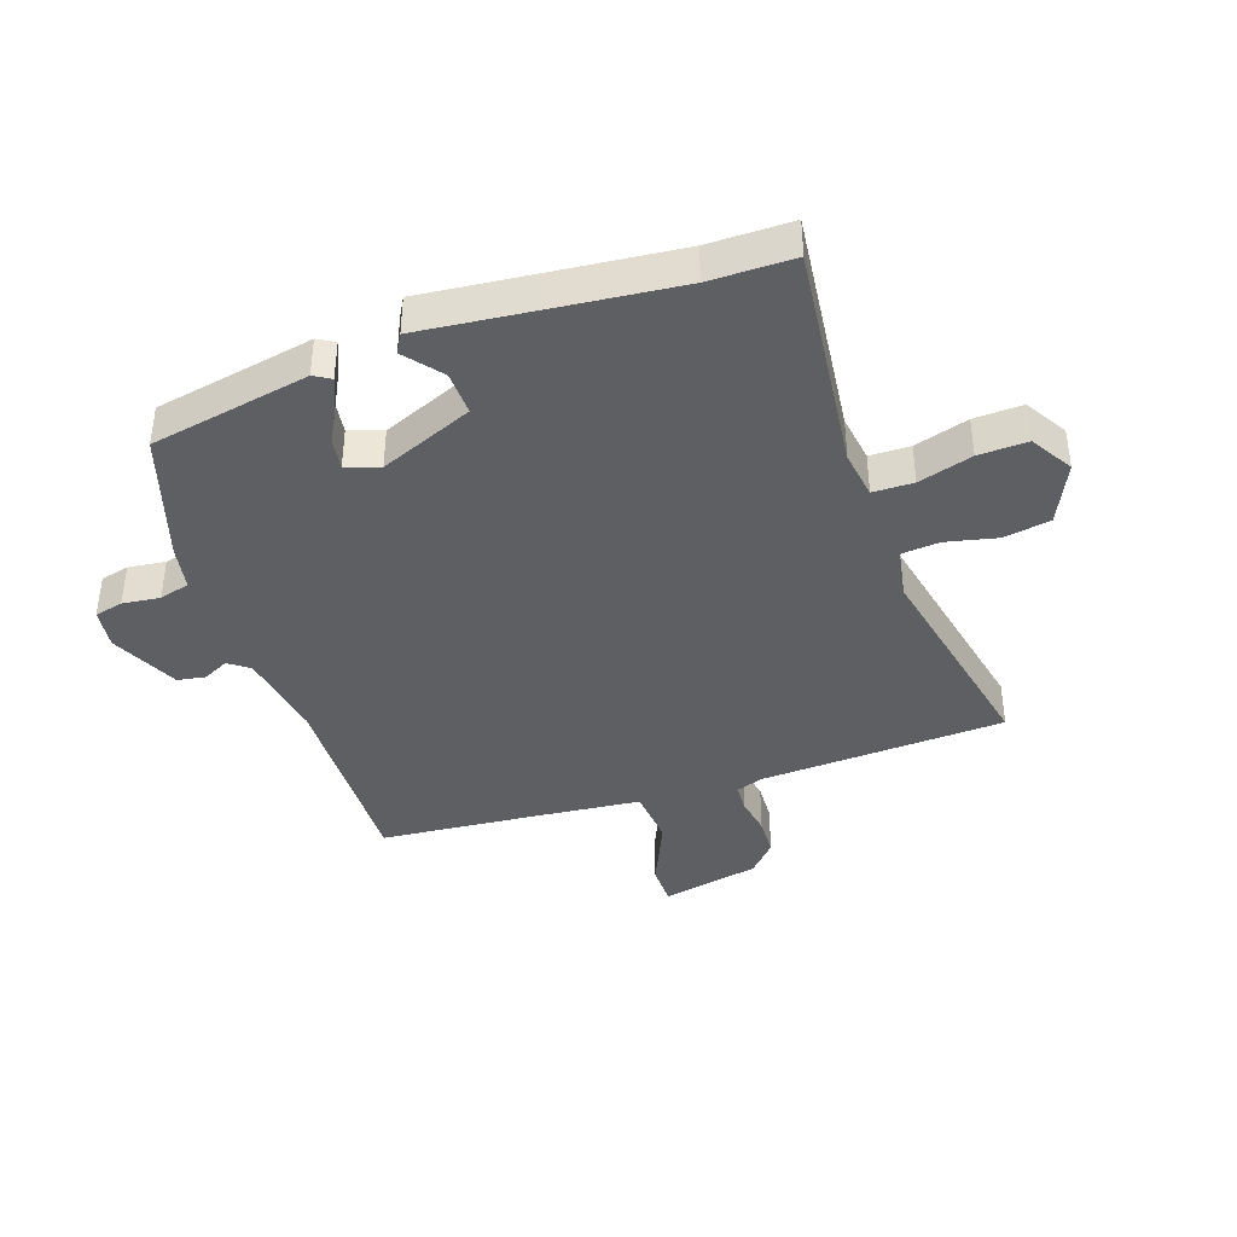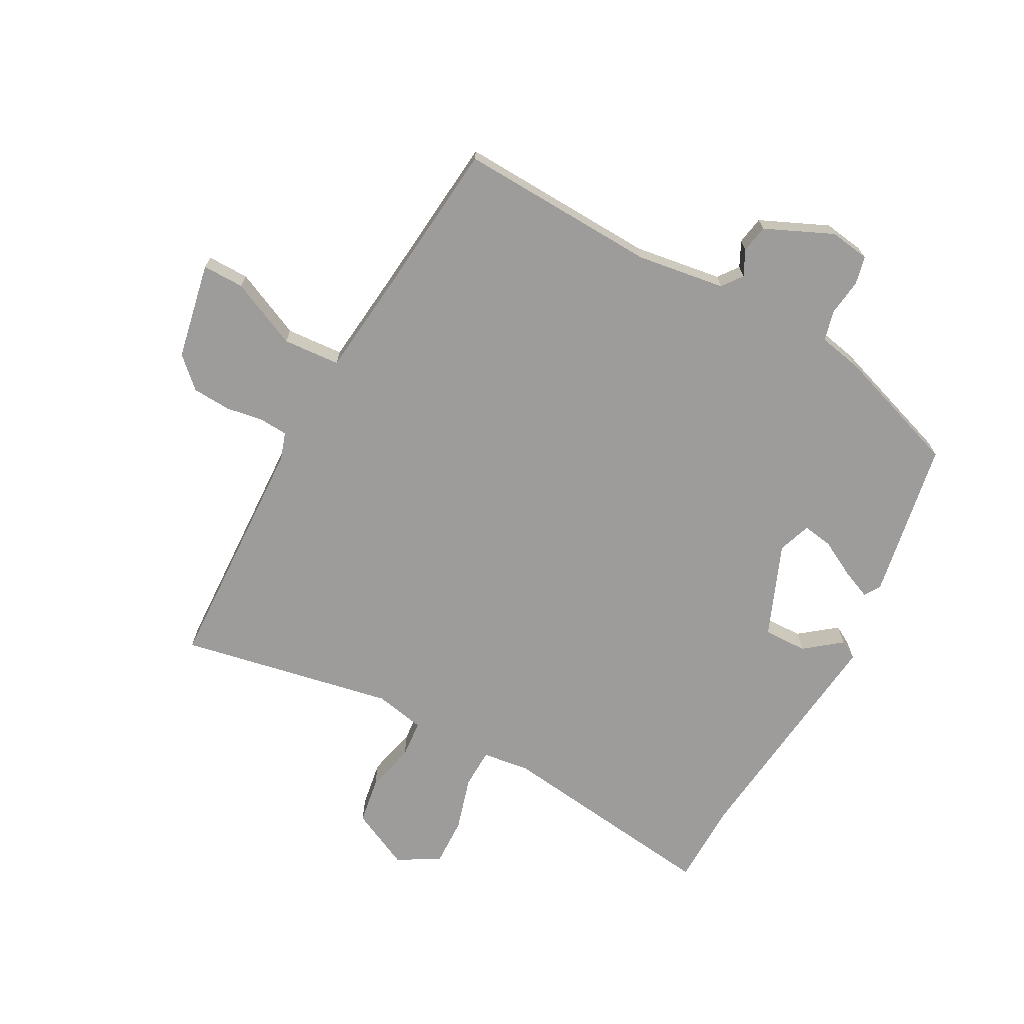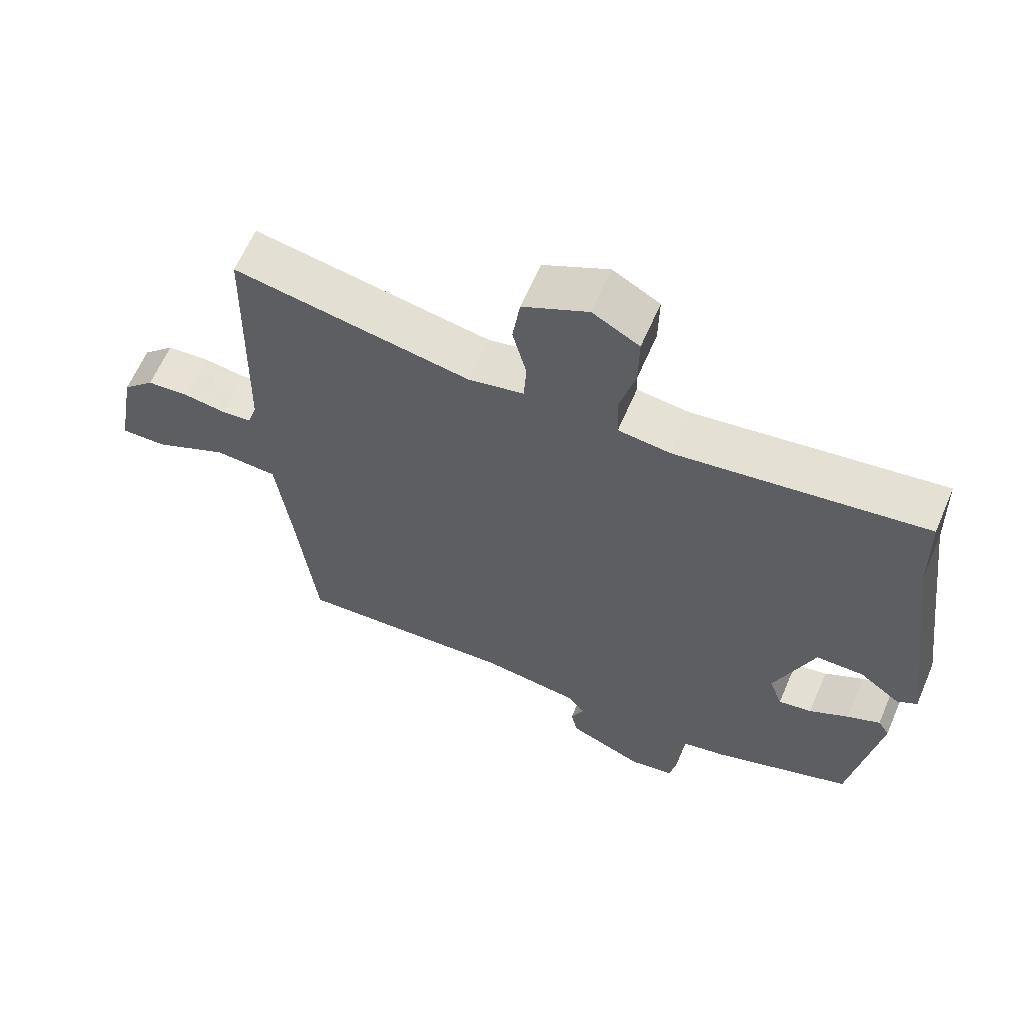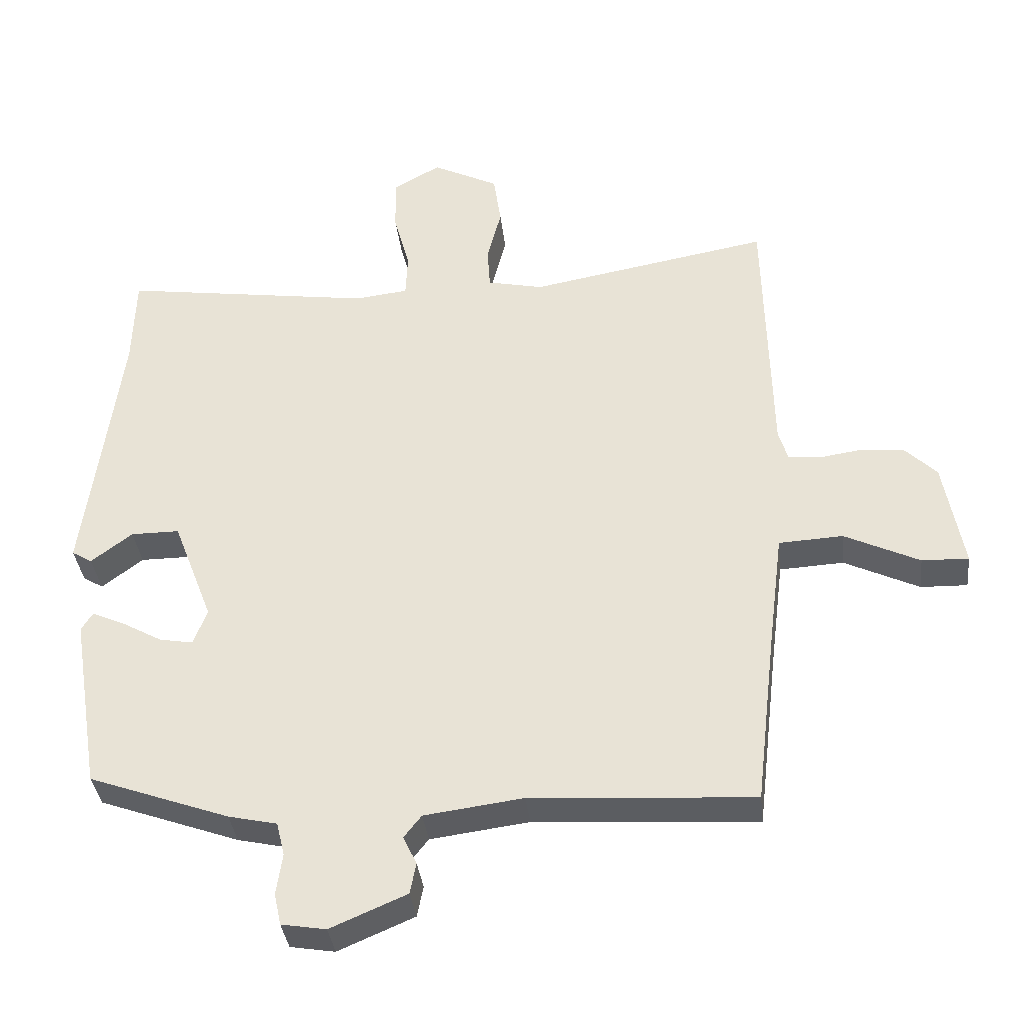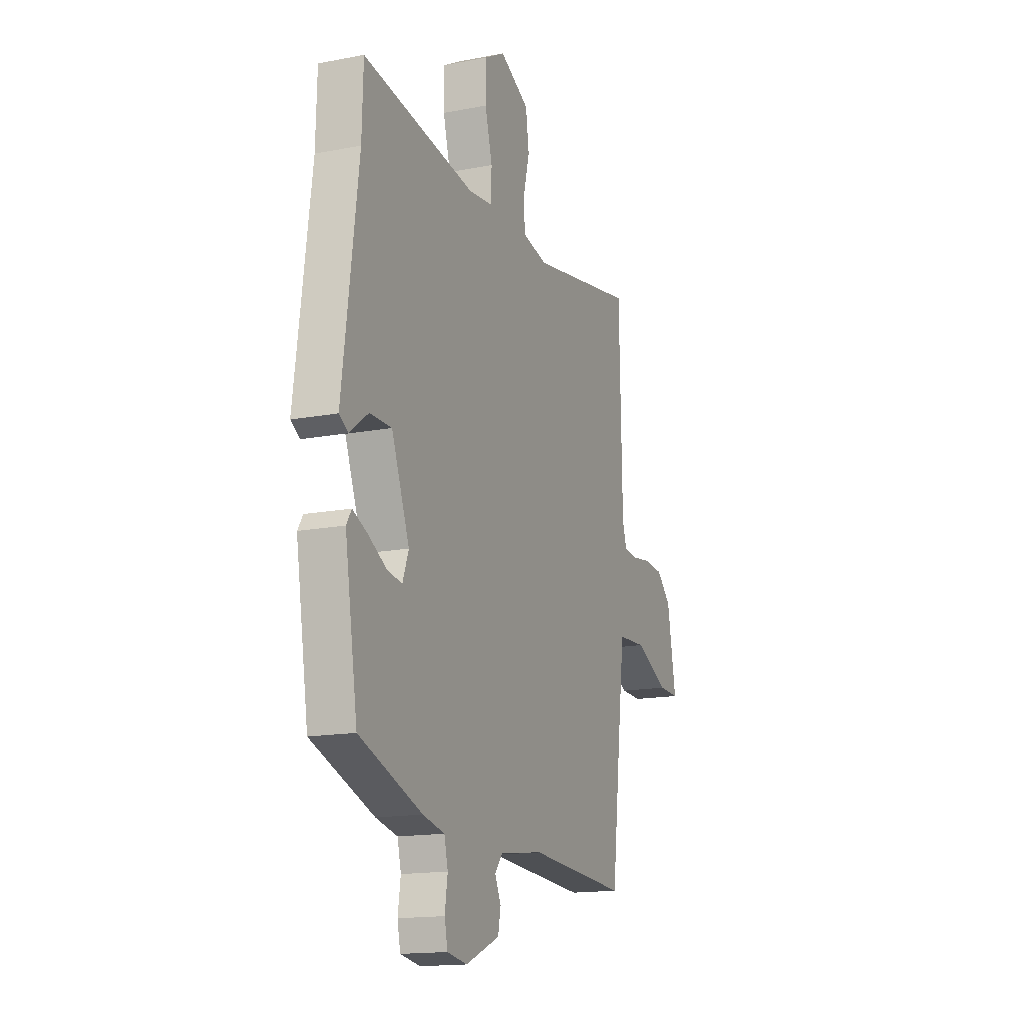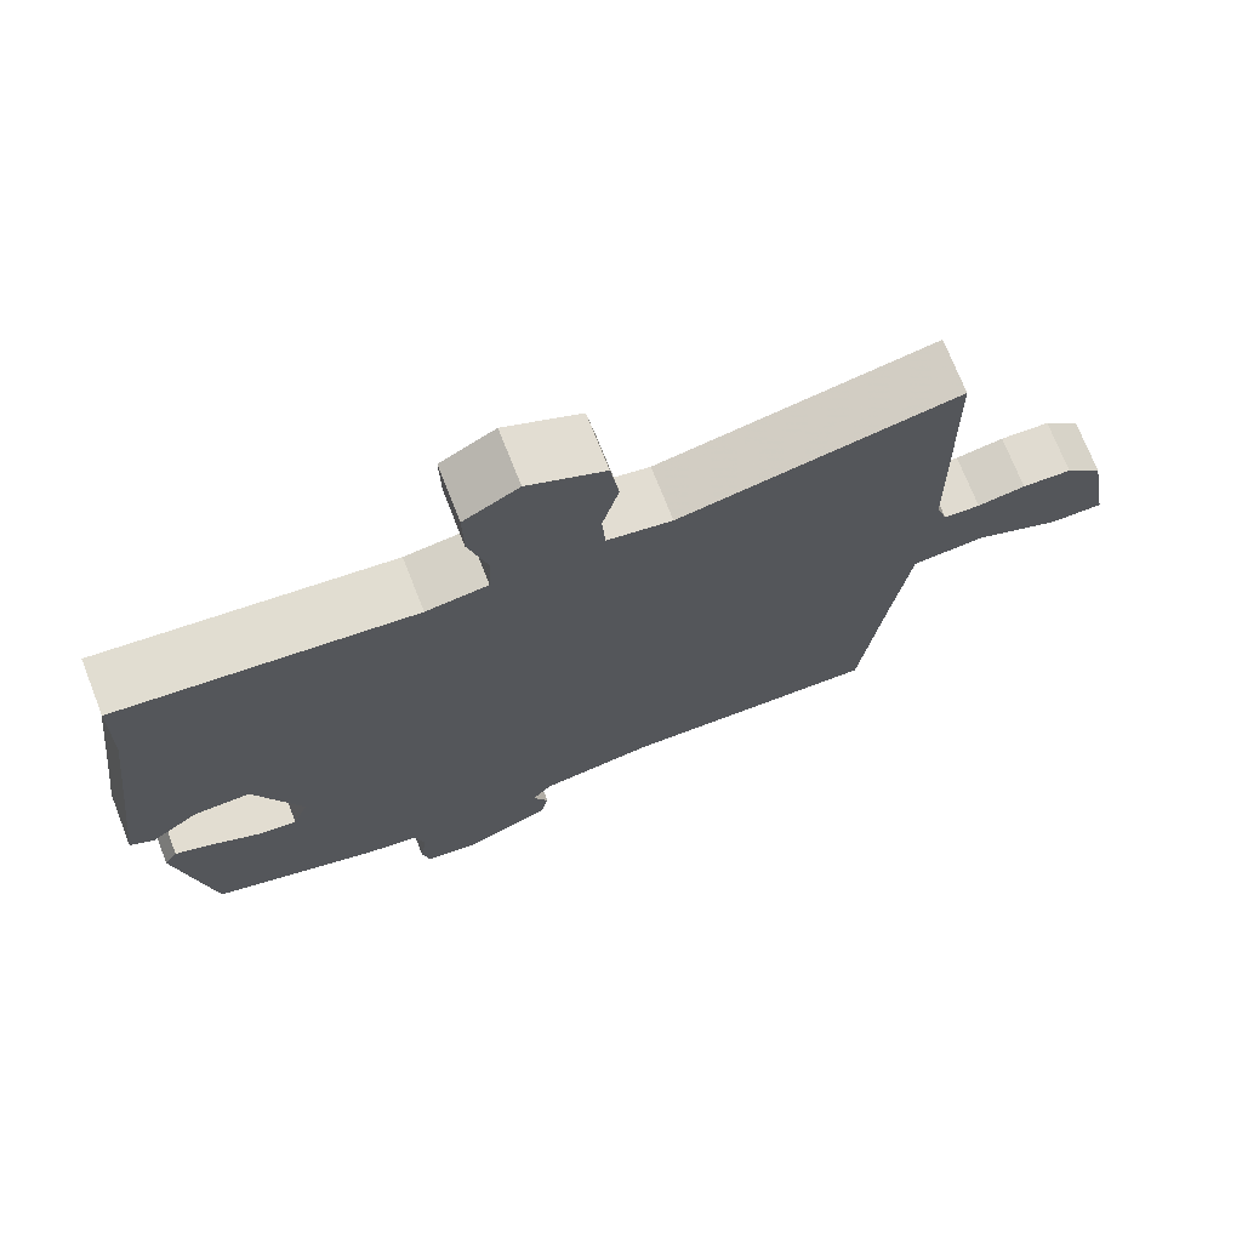
<metadata>
{"format":"obj","ext":"obj","renderer":"f3d","projection":"perspective","resolution":1024,"background":"white","views":[{"elev":-39.8,"azim":-69.4,"up":"+Y"},{"elev":-70.3,"azim":152.6,"up":"+Y"},{"elev":62.7,"azim":-156.7,"up":"+Z"},{"elev":-36.0,"azim":6.5,"up":"+Z"},{"elev":-15.6,"azim":-67.9,"up":"+Z"},{"elev":72.5,"azim":-21.5,"up":"+Z"}]}
</metadata>
<code>
v -0.503 0.07 0.39
v -0.499 0.07 0.526
v -0.127 0.07 0.472
v -0.048 0.07 0.481
v -0.045 0.07 0.547
v -0.069 0.07 0.636
v -0.07 0.07 0.716
v 0 0.07 0.755
v 0.098 0.07 0.706
v 0.109 0.07 0.629
v 0.088 0.07 0.547
v 0.092 0.07 0.485
v 0.175 0.07 0.467
v 0.531 0.07 0.53
v 0.54 0.07 0.13
v 0.554 0.07 0.085
v 0.601 0.07 0.081
v 0.663 0.07 0.09
v 0.727 0.07 0.085
v 0.775 0.07 0.038
v 0.804 0.07 -0.123
v 0.735 0.07 -0.121
v 0.624 0.07 -0.068
v 0.529 0.07 -0.073
v 0.507 0.07 -0.246
v 0.477 0.07 -0.502
v 0.147 0.07 -0.482
v 0.001 0.07 -0.501
v -0.025 0.07 -0.534
v -0.005 0.07 -0.576
v -0.014 0.07 -0.622
v -0.127 0.07 -0.67
v -0.193 0.07 -0.659
v -0.203 0.07 -0.612
v -0.194 0.07 -0.551
v -0.206 0.07 -0.501
v -0.278 0.07 -0.485
v -0.486 0.07 -0.41
v -0.528 0.07 -0.148
v -0.511 0.07 -0.121
v -0.462 0.07 -0.143
v -0.403 0.07 -0.176
v -0.353 0.07 -0.185
v -0.333 0.07 -0.131
v -0.392 0.07 0.023
v -0.464 0.07 0.023
v -0.525 0.07 -0.023
v -0.555 0.07 -0.005
v -0.53 0.07 0.183
v -0.503 0 0.39
v -0.499 0 0.526
v -0.127 0 0.472
v -0.048 0 0.481
v -0.045 0 0.547
v -0.069 0 0.636
v -0.07 0 0.716
v 0 0 0.755
v 0.098 0 0.706
v 0.109 0 0.629
v 0.088 0 0.547
v 0.092 0 0.485
v 0.175 0 0.467
v 0.531 0 0.53
v 0.54 0 0.13
v 0.554 0 0.085
v 0.601 0 0.081
v 0.663 0 0.09
v 0.727 0 0.085
v 0.775 0 0.038
v 0.804 0 -0.123
v 0.735 0 -0.121
v 0.624 0 -0.068
v 0.529 0 -0.073
v 0.507 0 -0.246
v 0.477 0 -0.502
v 0.147 0 -0.482
v 0.001 0 -0.501
v -0.025 0 -0.534
v -0.005 0 -0.576
v -0.014 0 -0.622
v -0.127 0 -0.67
v -0.193 0 -0.659
v -0.203 0 -0.612
v -0.194 0 -0.551
v -0.206 0 -0.501
v -0.278 0 -0.485
v -0.486 0 -0.41
v -0.528 0 -0.148
v -0.511 0 -0.121
v -0.462 0 -0.143
v -0.403 0 -0.176
v -0.353 0 -0.185
v -0.333 0 -0.131
v -0.392 0 0.023
v -0.464 0 0.023
v -0.525 0 -0.023
v -0.555 0 -0.005
v -0.53 0 0.183
f 46 47 48 49
f 45 46 49 1
f 1 2 3
f 45 1 3
f 44 45 3
f 40 41 42
f 39 40 42
f 38 39 42
f 37 38 42
f 36 37 42
f 36 42 43
f 33 34 35
f 32 33 35
f 31 32 35
f 30 31 35
f 29 30 35
f 28 29 35 36
f 36 43 44
f 28 36 44
f 27 28 44
f 21 22 23
f 20 21 23
f 19 20 23
f 18 19 23
f 17 18 23
f 16 17 23 24
f 15 16 24
f 15 24 25
f 14 15 25
f 13 14 25
f 9 10 11
f 8 9 11
f 7 8 11
f 6 7 11
f 5 6 11
f 4 5 11 12
f 26 27 44
f 25 26 44
f 13 25 44
f 12 13 44
f 4 12 44
f 3 4 44
f 98 97 96 95
f 50 98 95 94
f 52 51 50
f 52 50 94
f 52 94 93
f 91 90 89
f 91 89 88
f 91 88 87
f 91 87 86
f 91 86 85
f 92 91 85
f 84 83 82
f 84 82 81
f 84 81 80
f 84 80 79
f 84 79 78
f 85 84 78 77
f 93 92 85
f 93 85 77
f 93 77 76
f 72 71 70
f 72 70 69
f 72 69 68
f 72 68 67
f 72 67 66
f 73 72 66 65
f 73 65 64
f 74 73 64
f 74 64 63
f 74 63 62
f 60 59 58
f 60 58 57
f 60 57 56
f 60 56 55
f 60 55 54
f 61 60 54 53
f 93 76 75
f 93 75 74
f 93 74 62
f 93 62 61
f 93 61 53
f 93 53 52
f 1 50 51 2
f 2 51 52 3
f 3 52 53 4
f 4 53 54 5
f 5 54 55 6
f 6 55 56 7
f 7 56 57 8
f 8 57 58 9
f 9 58 59 10
f 10 59 60 11
f 11 60 61 12
f 12 61 62 13
f 13 62 63 14
f 14 63 64 15
f 15 64 65 16
f 16 65 66 17
f 17 66 67 18
f 18 67 68 19
f 19 68 69 20
f 20 69 70 21
f 21 70 71 22
f 22 71 72 23
f 23 72 73 24
f 24 73 74 25
f 25 74 75 26
f 26 75 76 27
f 27 76 77 28
f 28 77 78 29
f 29 78 79 30
f 30 79 80 31
f 31 80 81 32
f 32 81 82 33
f 33 82 83 34
f 34 83 84 35
f 35 84 85 36
f 36 85 86 37
f 37 86 87 38
f 38 87 88 39
f 39 88 89 40
f 40 89 90 41
f 41 90 91 42
f 42 91 92 43
f 43 92 93 44
f 44 93 94 45
f 45 94 95 46
f 46 95 96 47
f 47 96 97 48
f 48 97 98 49
f 49 98 50 1

</code>
